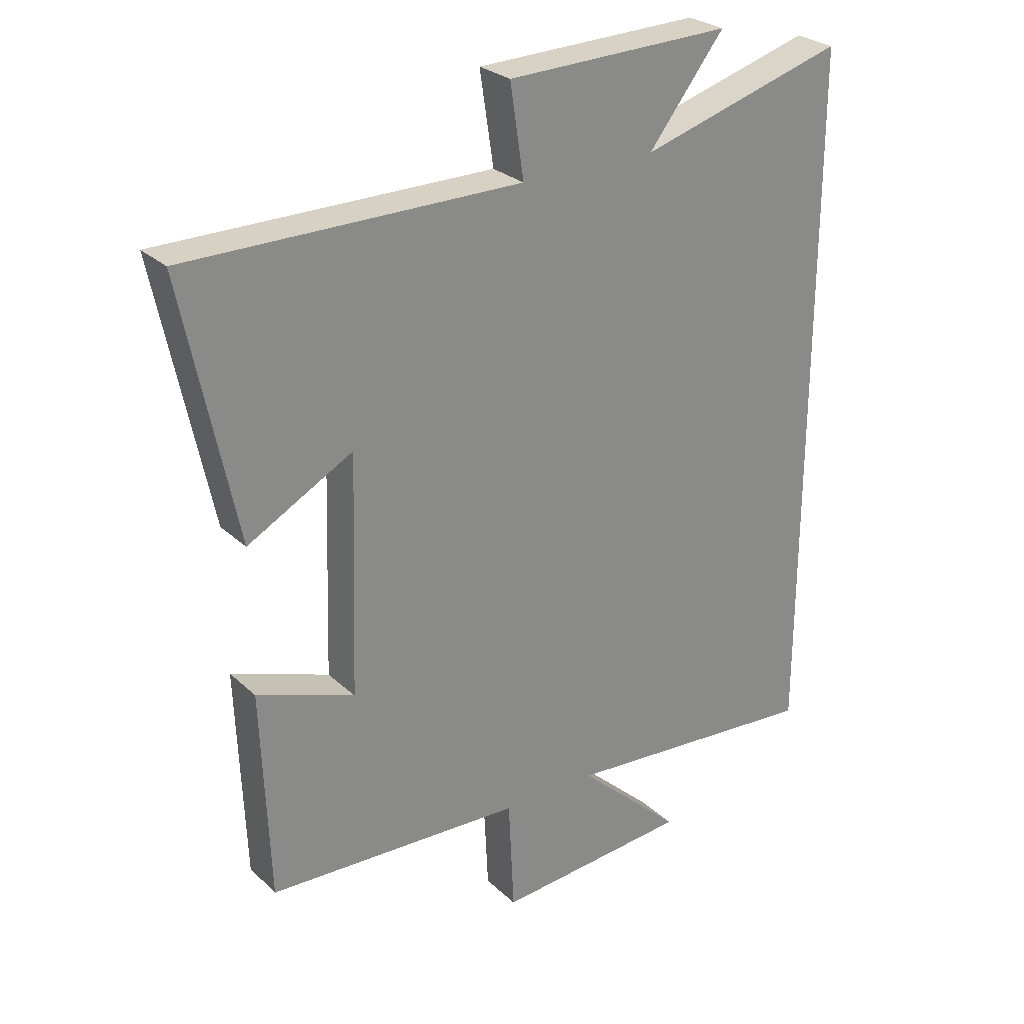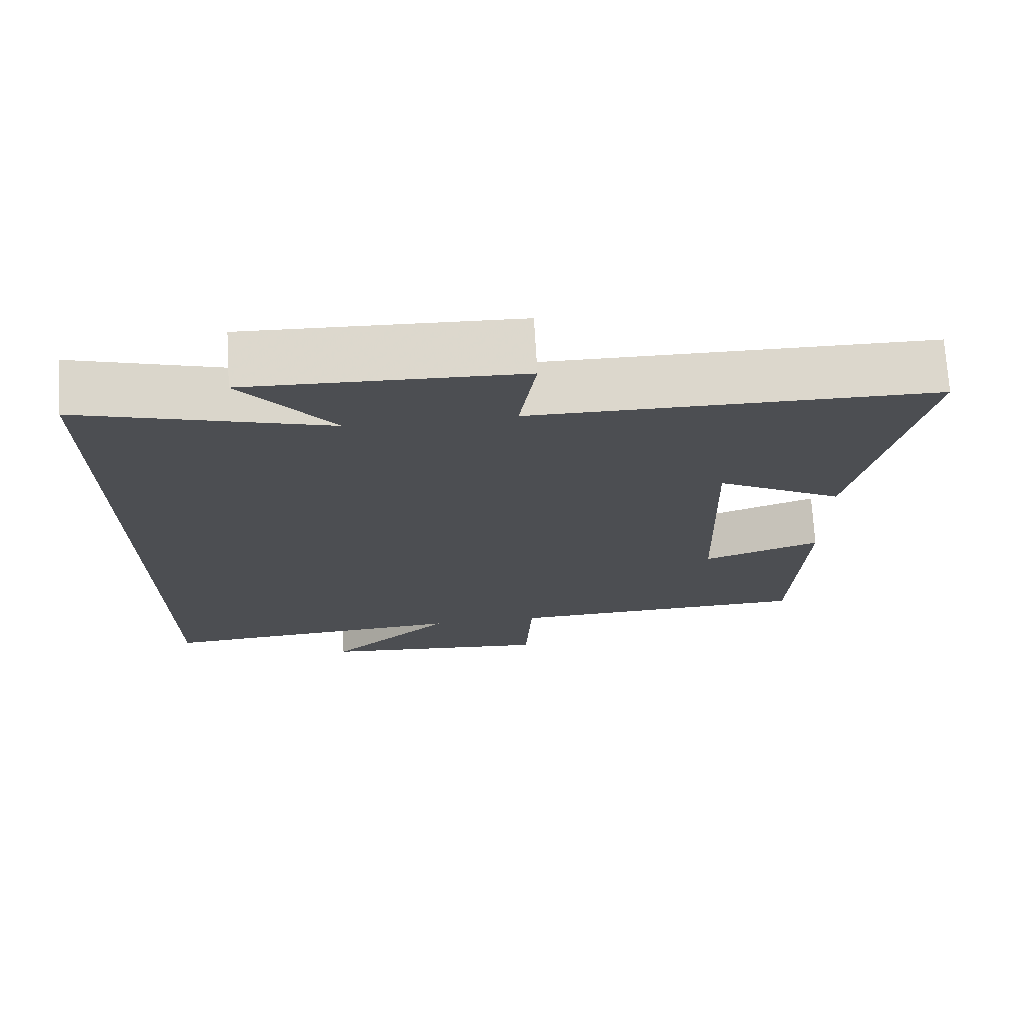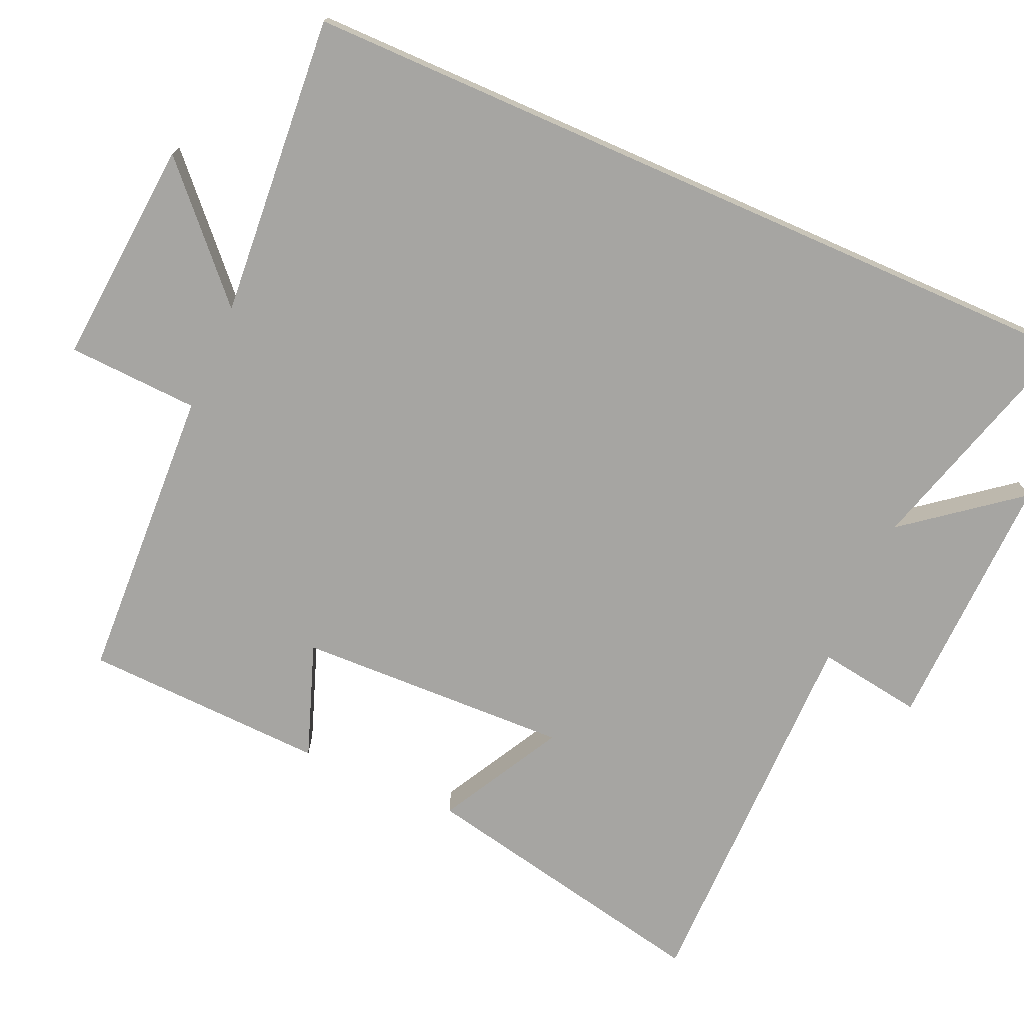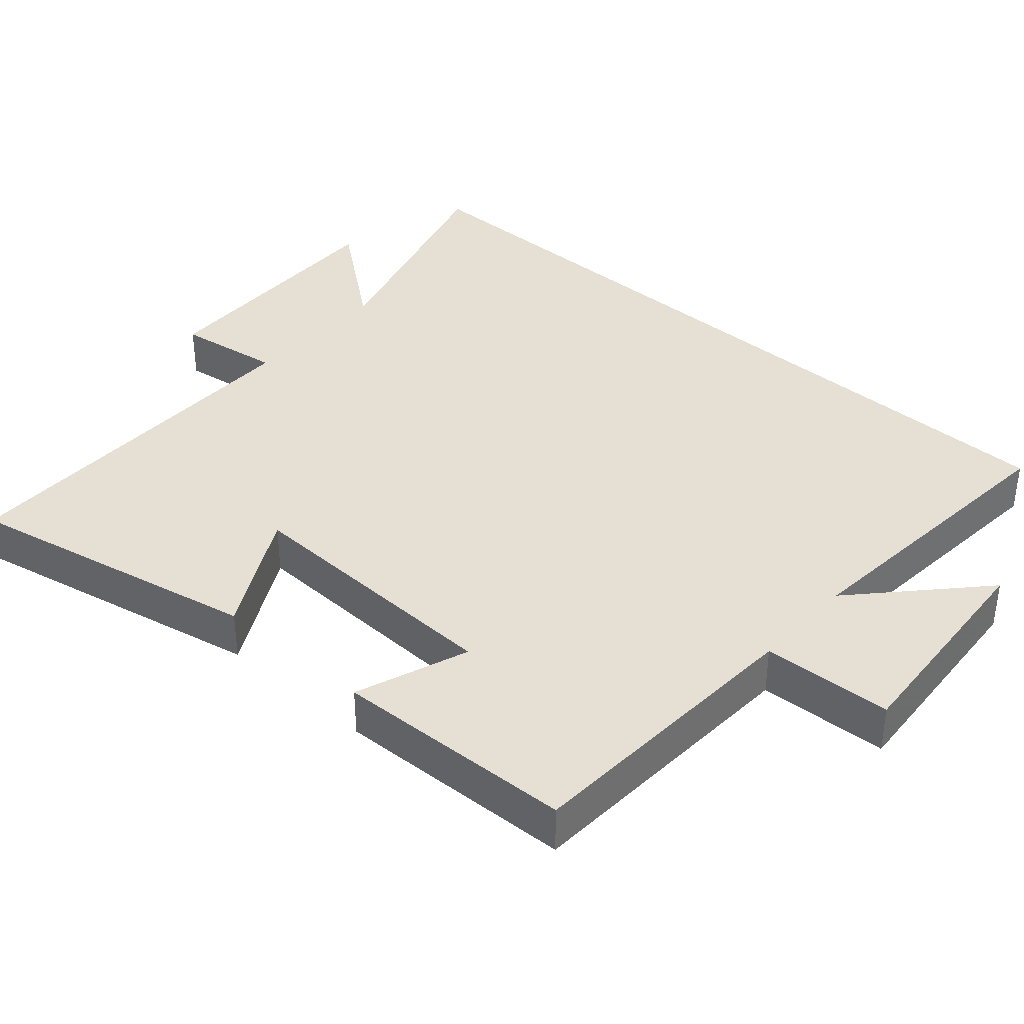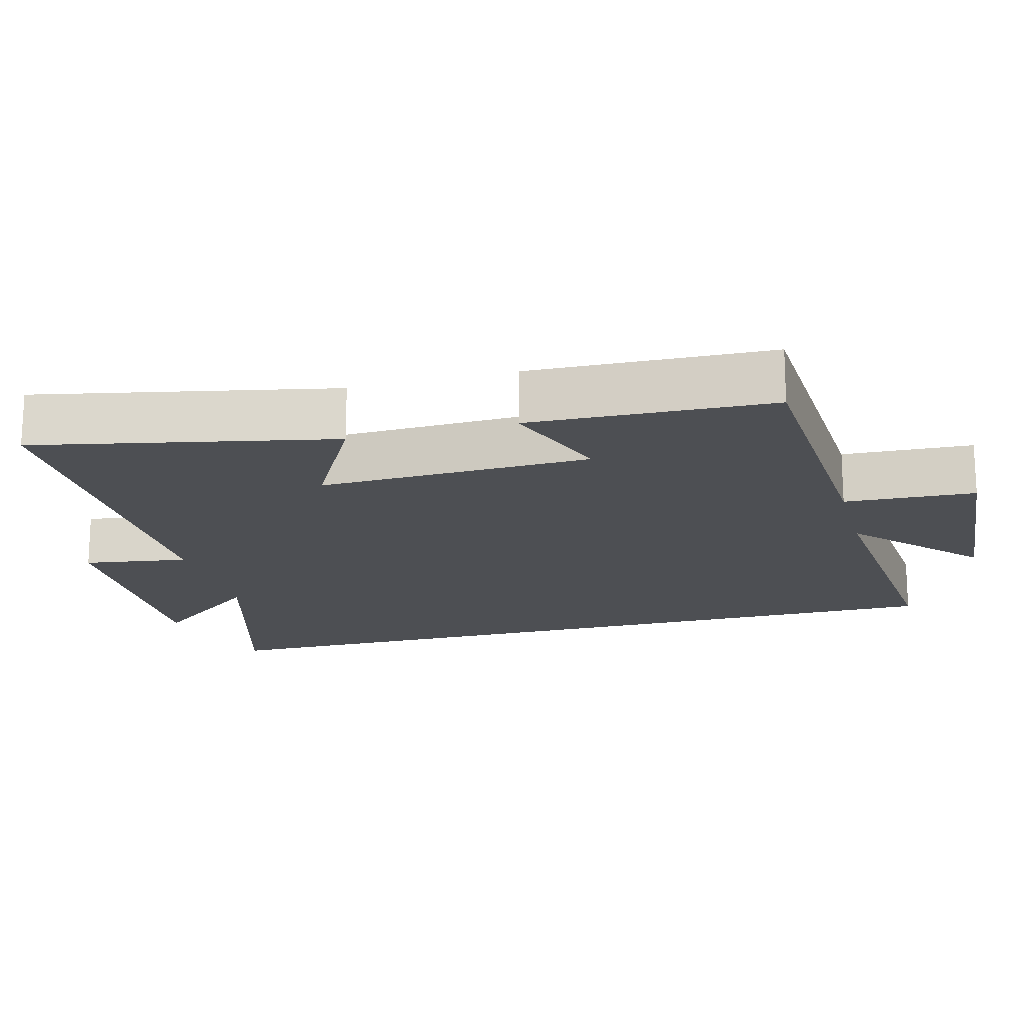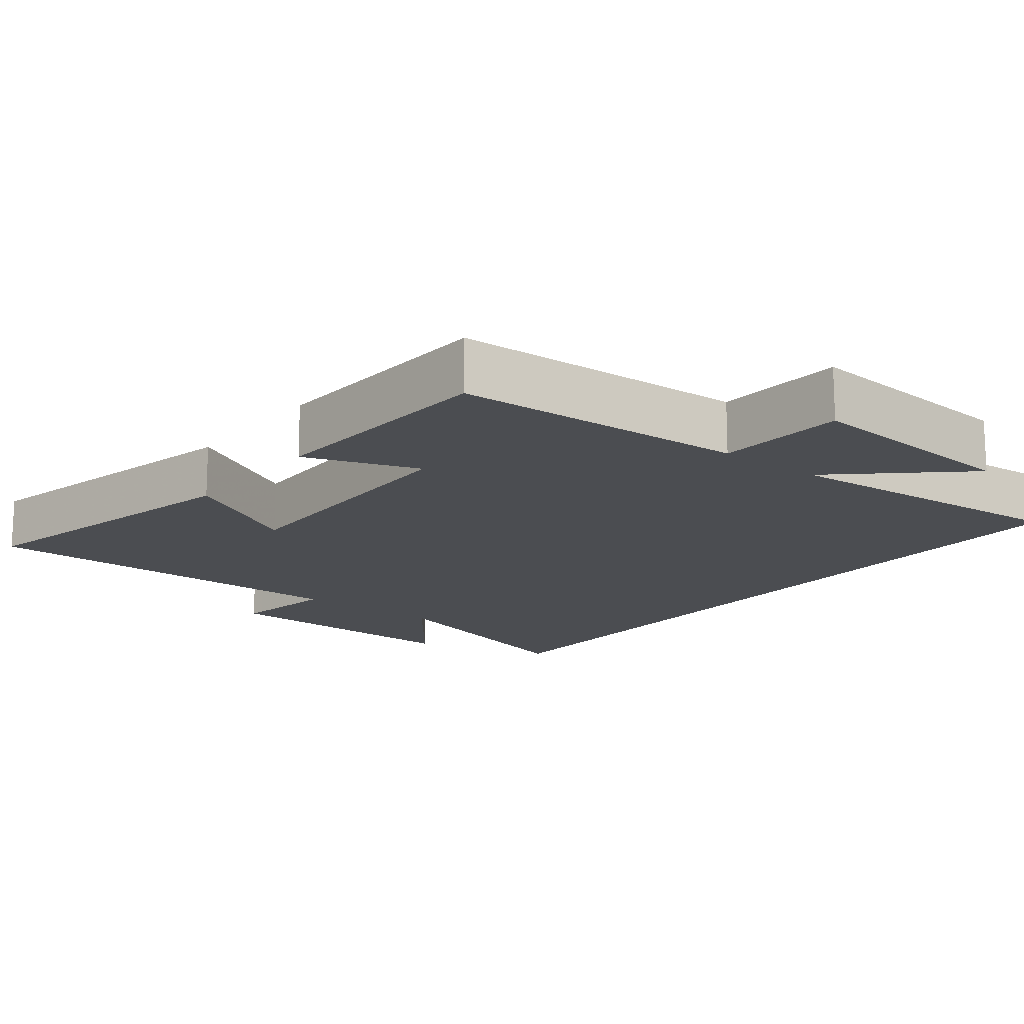
<metadata>
{"format":"obj","ext":"obj","renderer":"f3d","projection":"perspective","resolution":1024,"background":"white","views":[{"elev":27.1,"azim":144.4,"up":"+Z"},{"elev":72.8,"azim":-3.4,"up":"+Z"},{"elev":-73.8,"azim":-113.8,"up":"+Y"},{"elev":37.9,"azim":131.7,"up":"+Y"},{"elev":-17.8,"azim":105.0,"up":"+Y"},{"elev":-15.8,"azim":141.6,"up":"+Y"}]}
</metadata>
<code>
v 0.487 0.07 -0.481
v 0.074 0.07 -0.5
v 0.065 0.07 -0.682
v -0.249 0.07 -0.656
v -0.08 0.07 -0.5
v -0.5 0.07 -0.533
v -0.5 0.07 0.597
v -0.169 0.07 0.5
v -0.291 0.07 0.656
v 0.071 0.07 0.646
v 0.049 0.07 0.5
v 0.586 0.07 0.5
v 0.5 0.07 0.086
v 0.33 0.07 0.179
v 0.342 0.07 -0.201
v 0.5 0.07 -0.144
v 0.487 0 -0.481
v 0.074 0 -0.5
v 0.065 0 -0.682
v -0.249 0 -0.656
v -0.08 0 -0.5
v -0.5 0 -0.533
v -0.5 0 0.597
v -0.169 0 0.5
v -0.291 0 0.656
v 0.071 0 0.646
v 0.049 0 0.5
v 0.586 0 0.5
v 0.5 0 0.086
v 0.33 0 0.179
v 0.342 0 -0.201
v 0.5 0 -0.144
f 15 16 1 2
f 14 15 2
f 11 12 13 14
f 11 14 2
f 8 9 10 11
f 8 11 2 3
f 5 6 7 8
f 5 8 3
f 3 4 5
f 18 17 32 31
f 18 31 30
f 30 29 28 27
f 18 30 27
f 27 26 25 24
f 19 18 27 24
f 24 23 22 21
f 19 24 21
f 21 20 19
f 1 17 18 2
f 2 18 19 3
f 3 19 20 4
f 4 20 21 5
f 5 21 22 6
f 6 22 23 7
f 7 23 24 8
f 8 24 25 9
f 9 25 26 10
f 10 26 27 11
f 11 27 28 12
f 12 28 29 13
f 13 29 30 14
f 14 30 31 15
f 15 31 32 16
f 16 32 17 1

</code>
